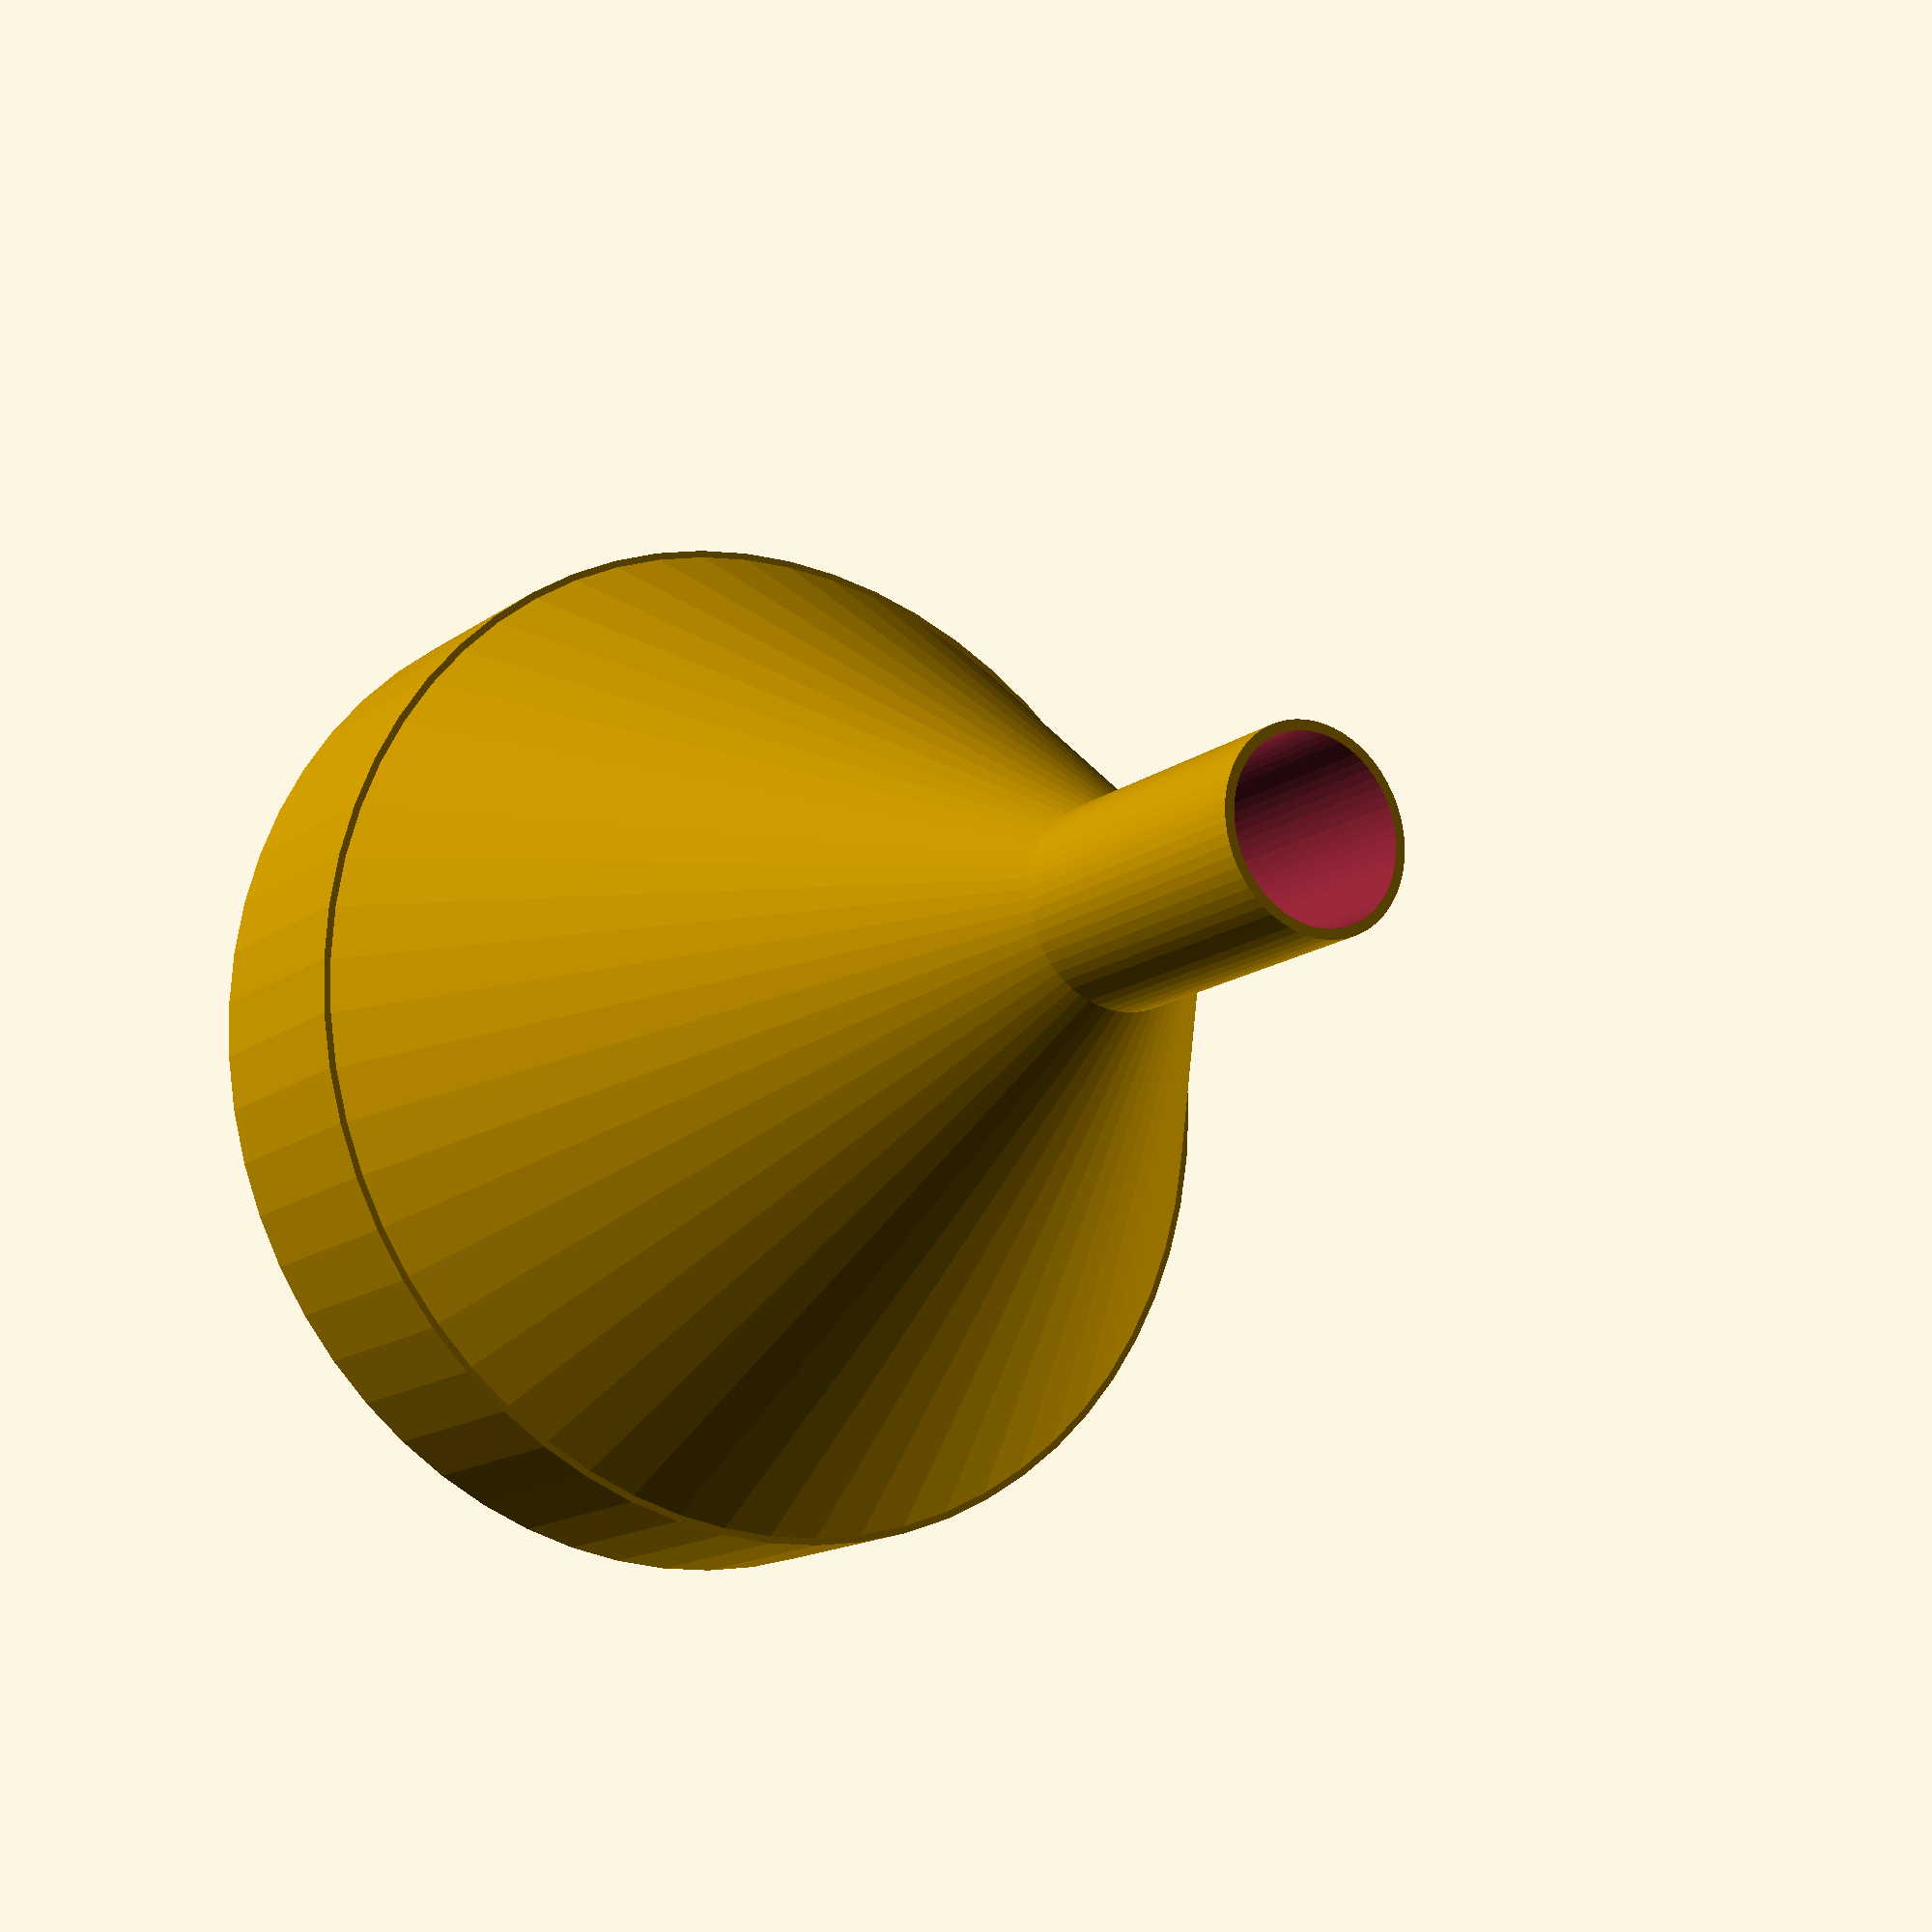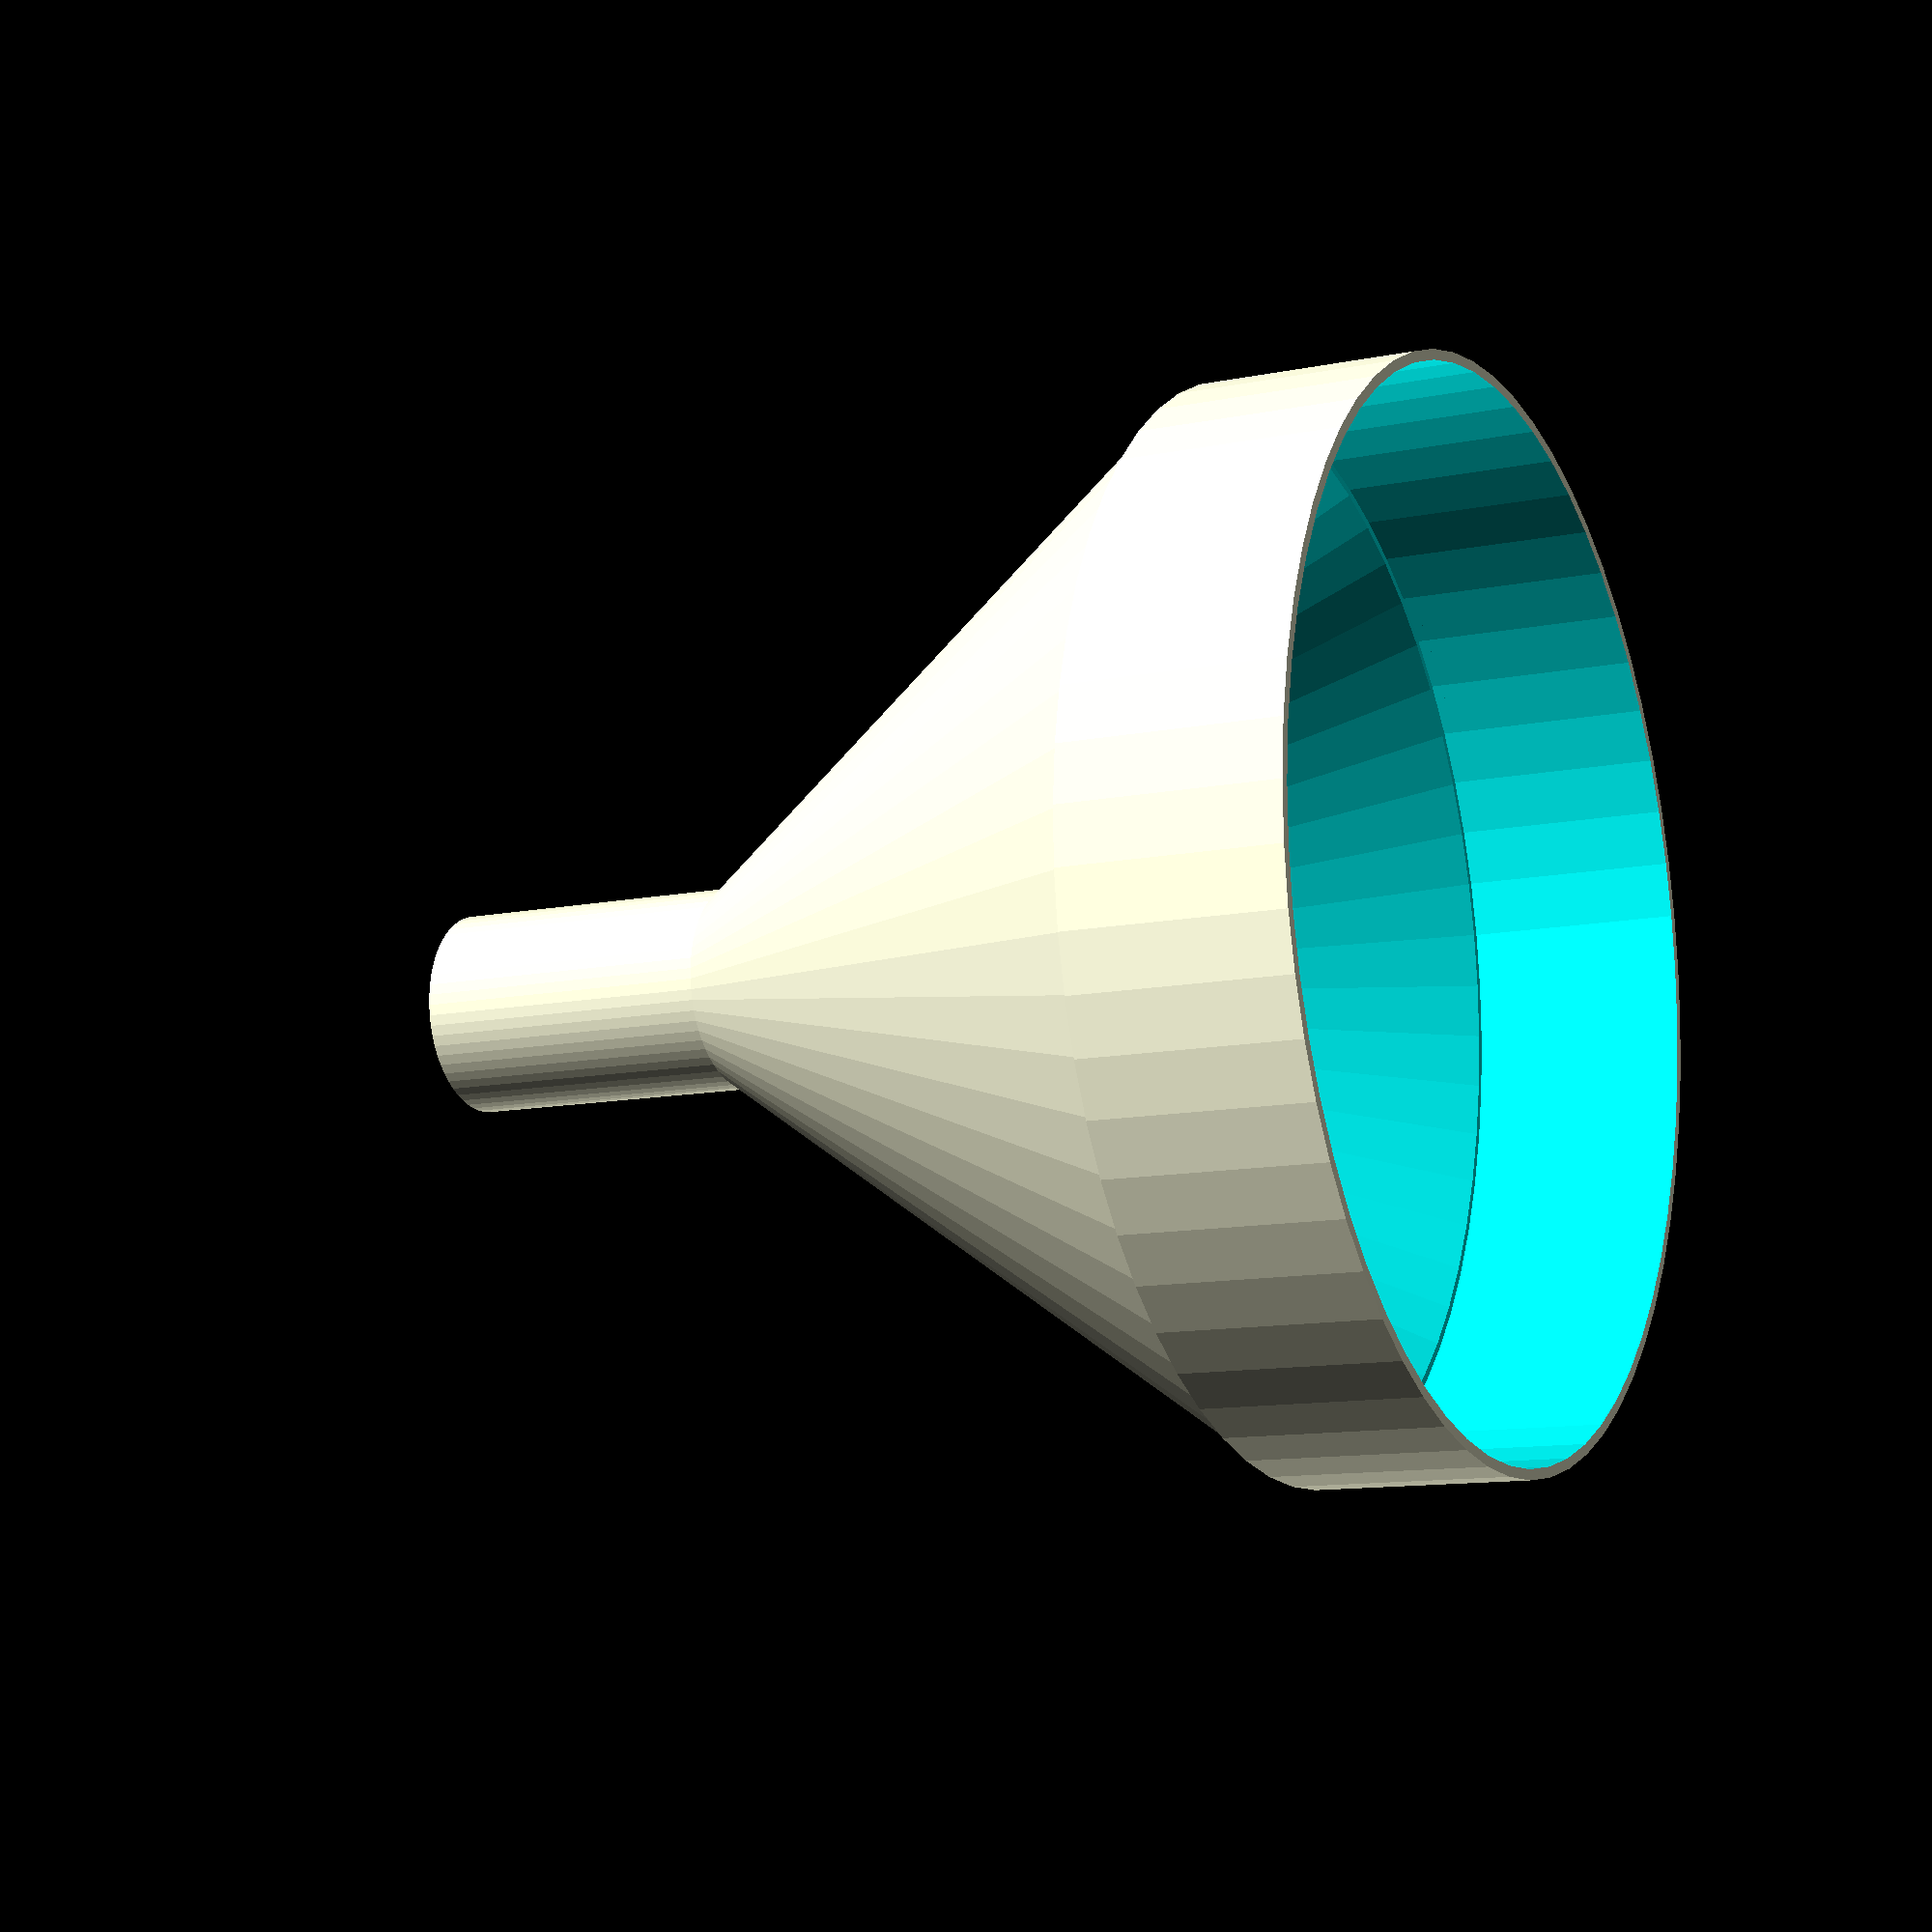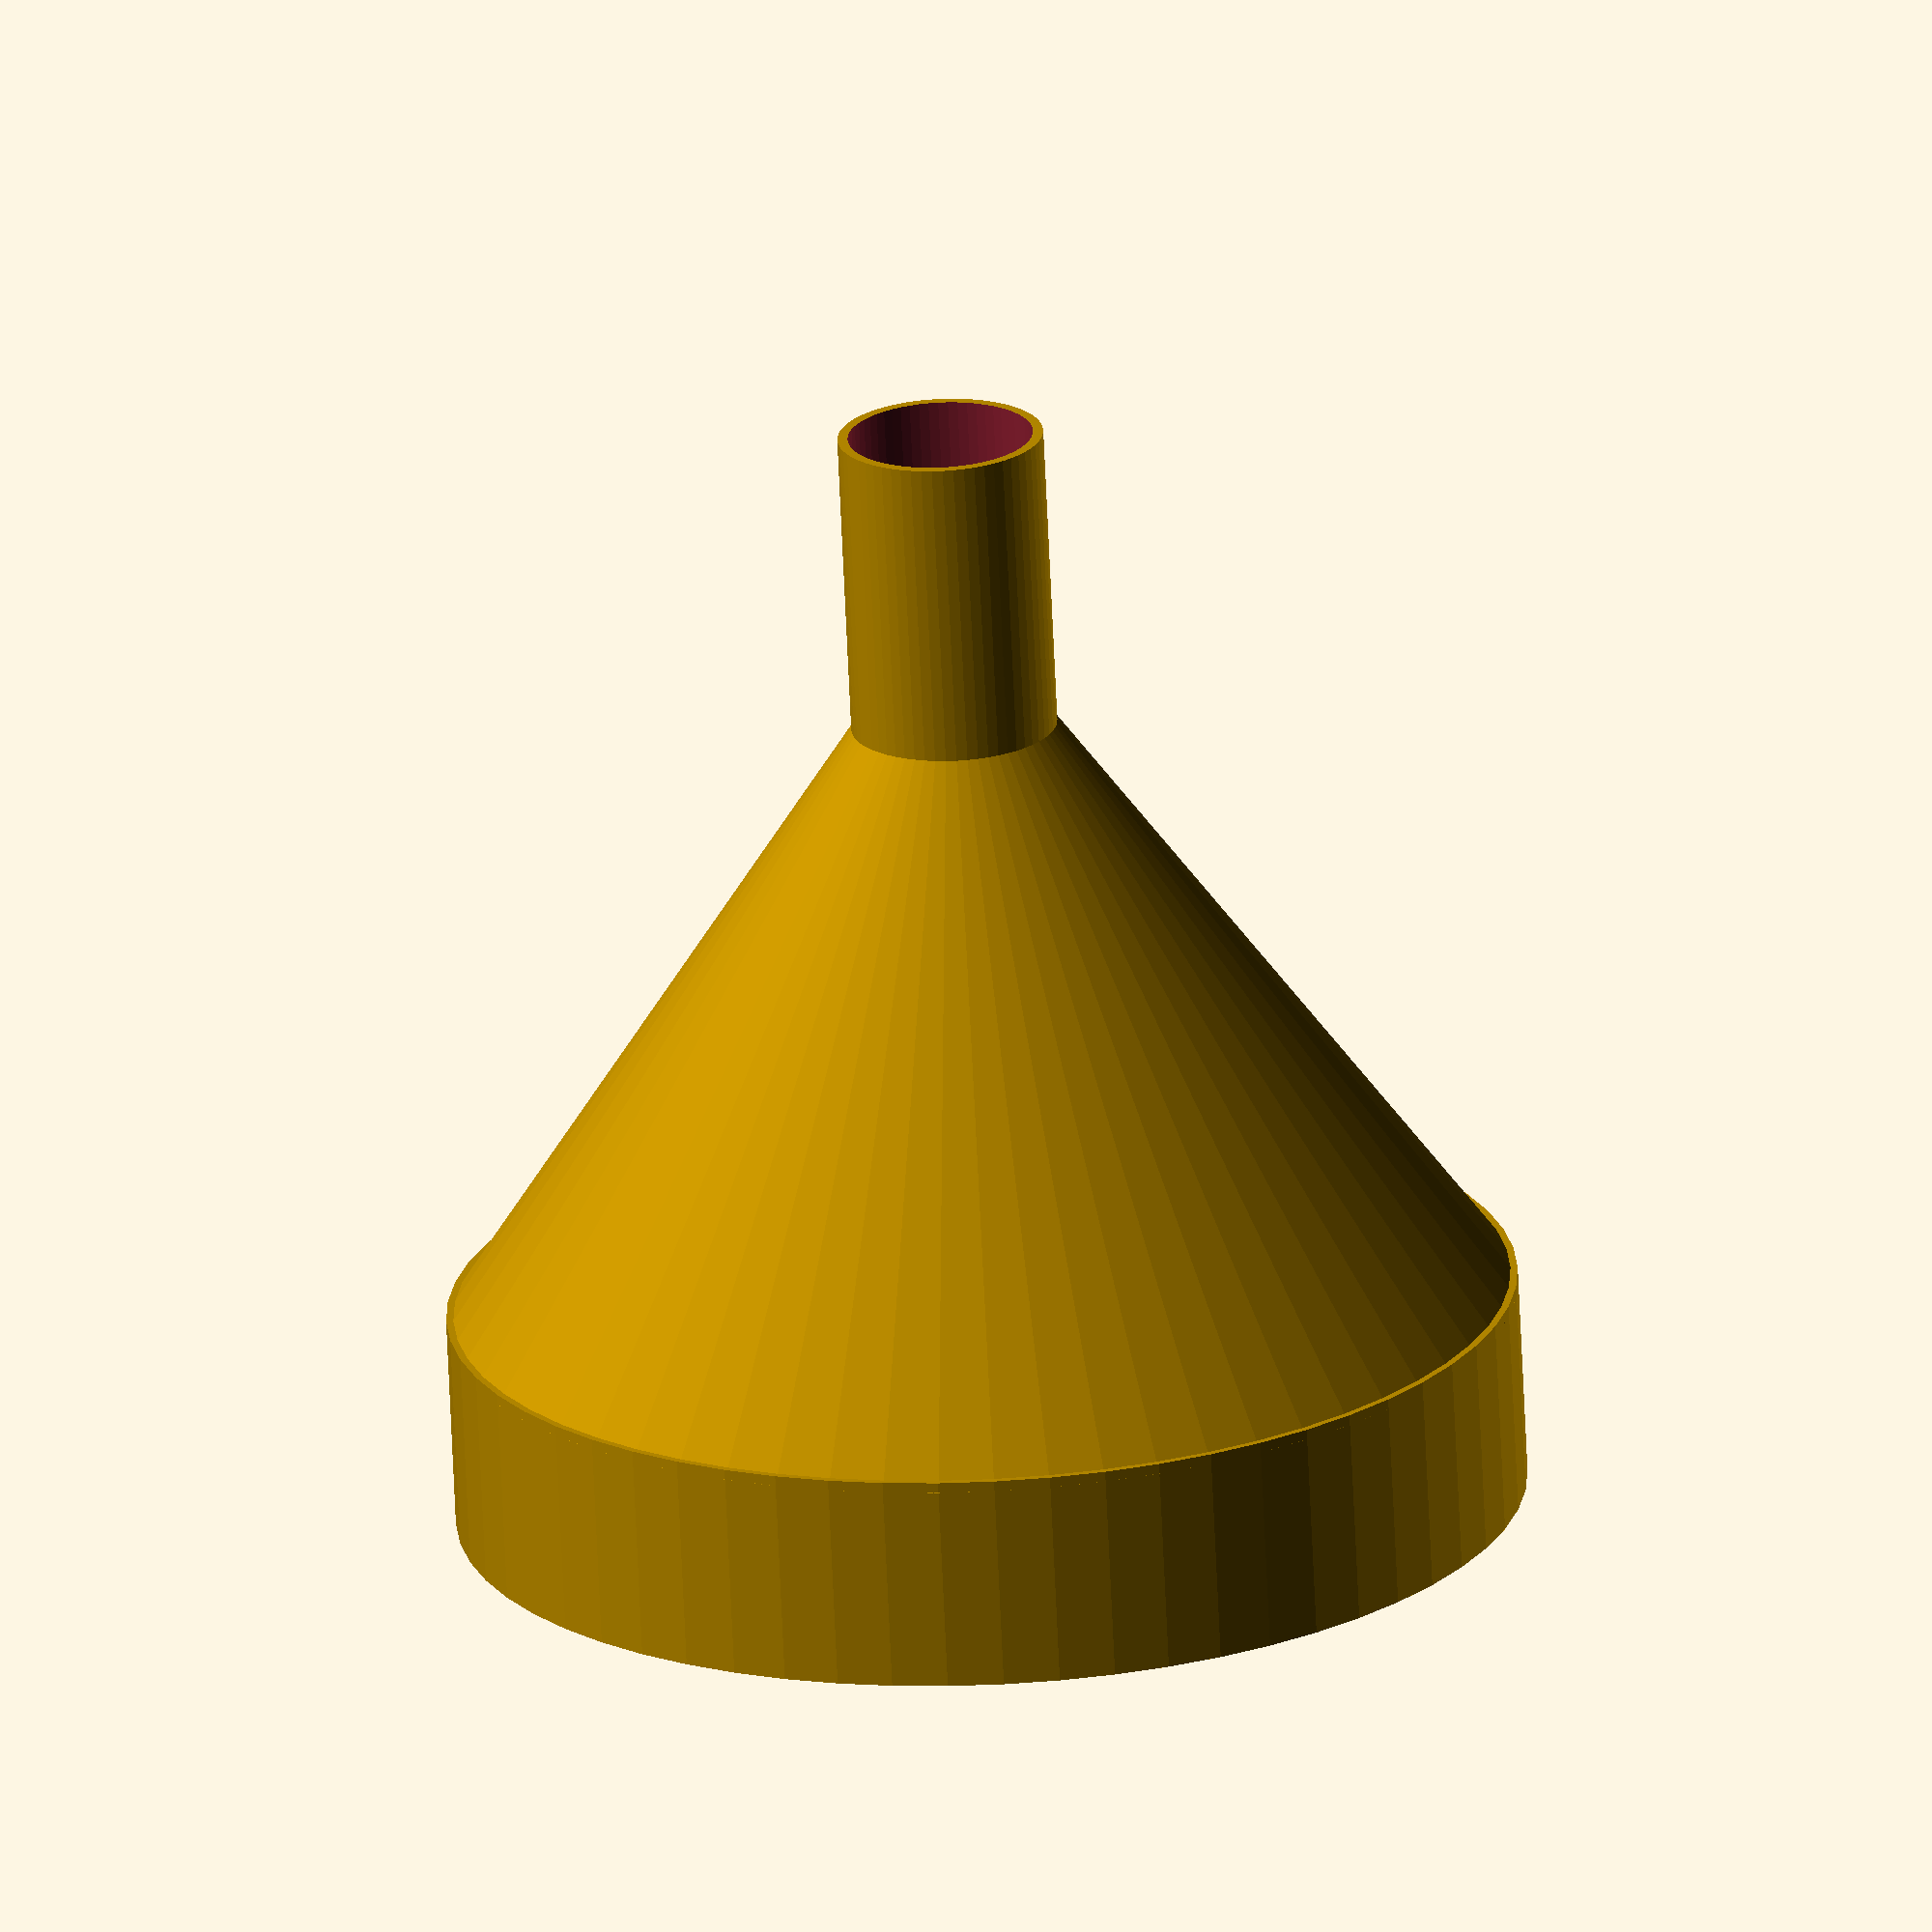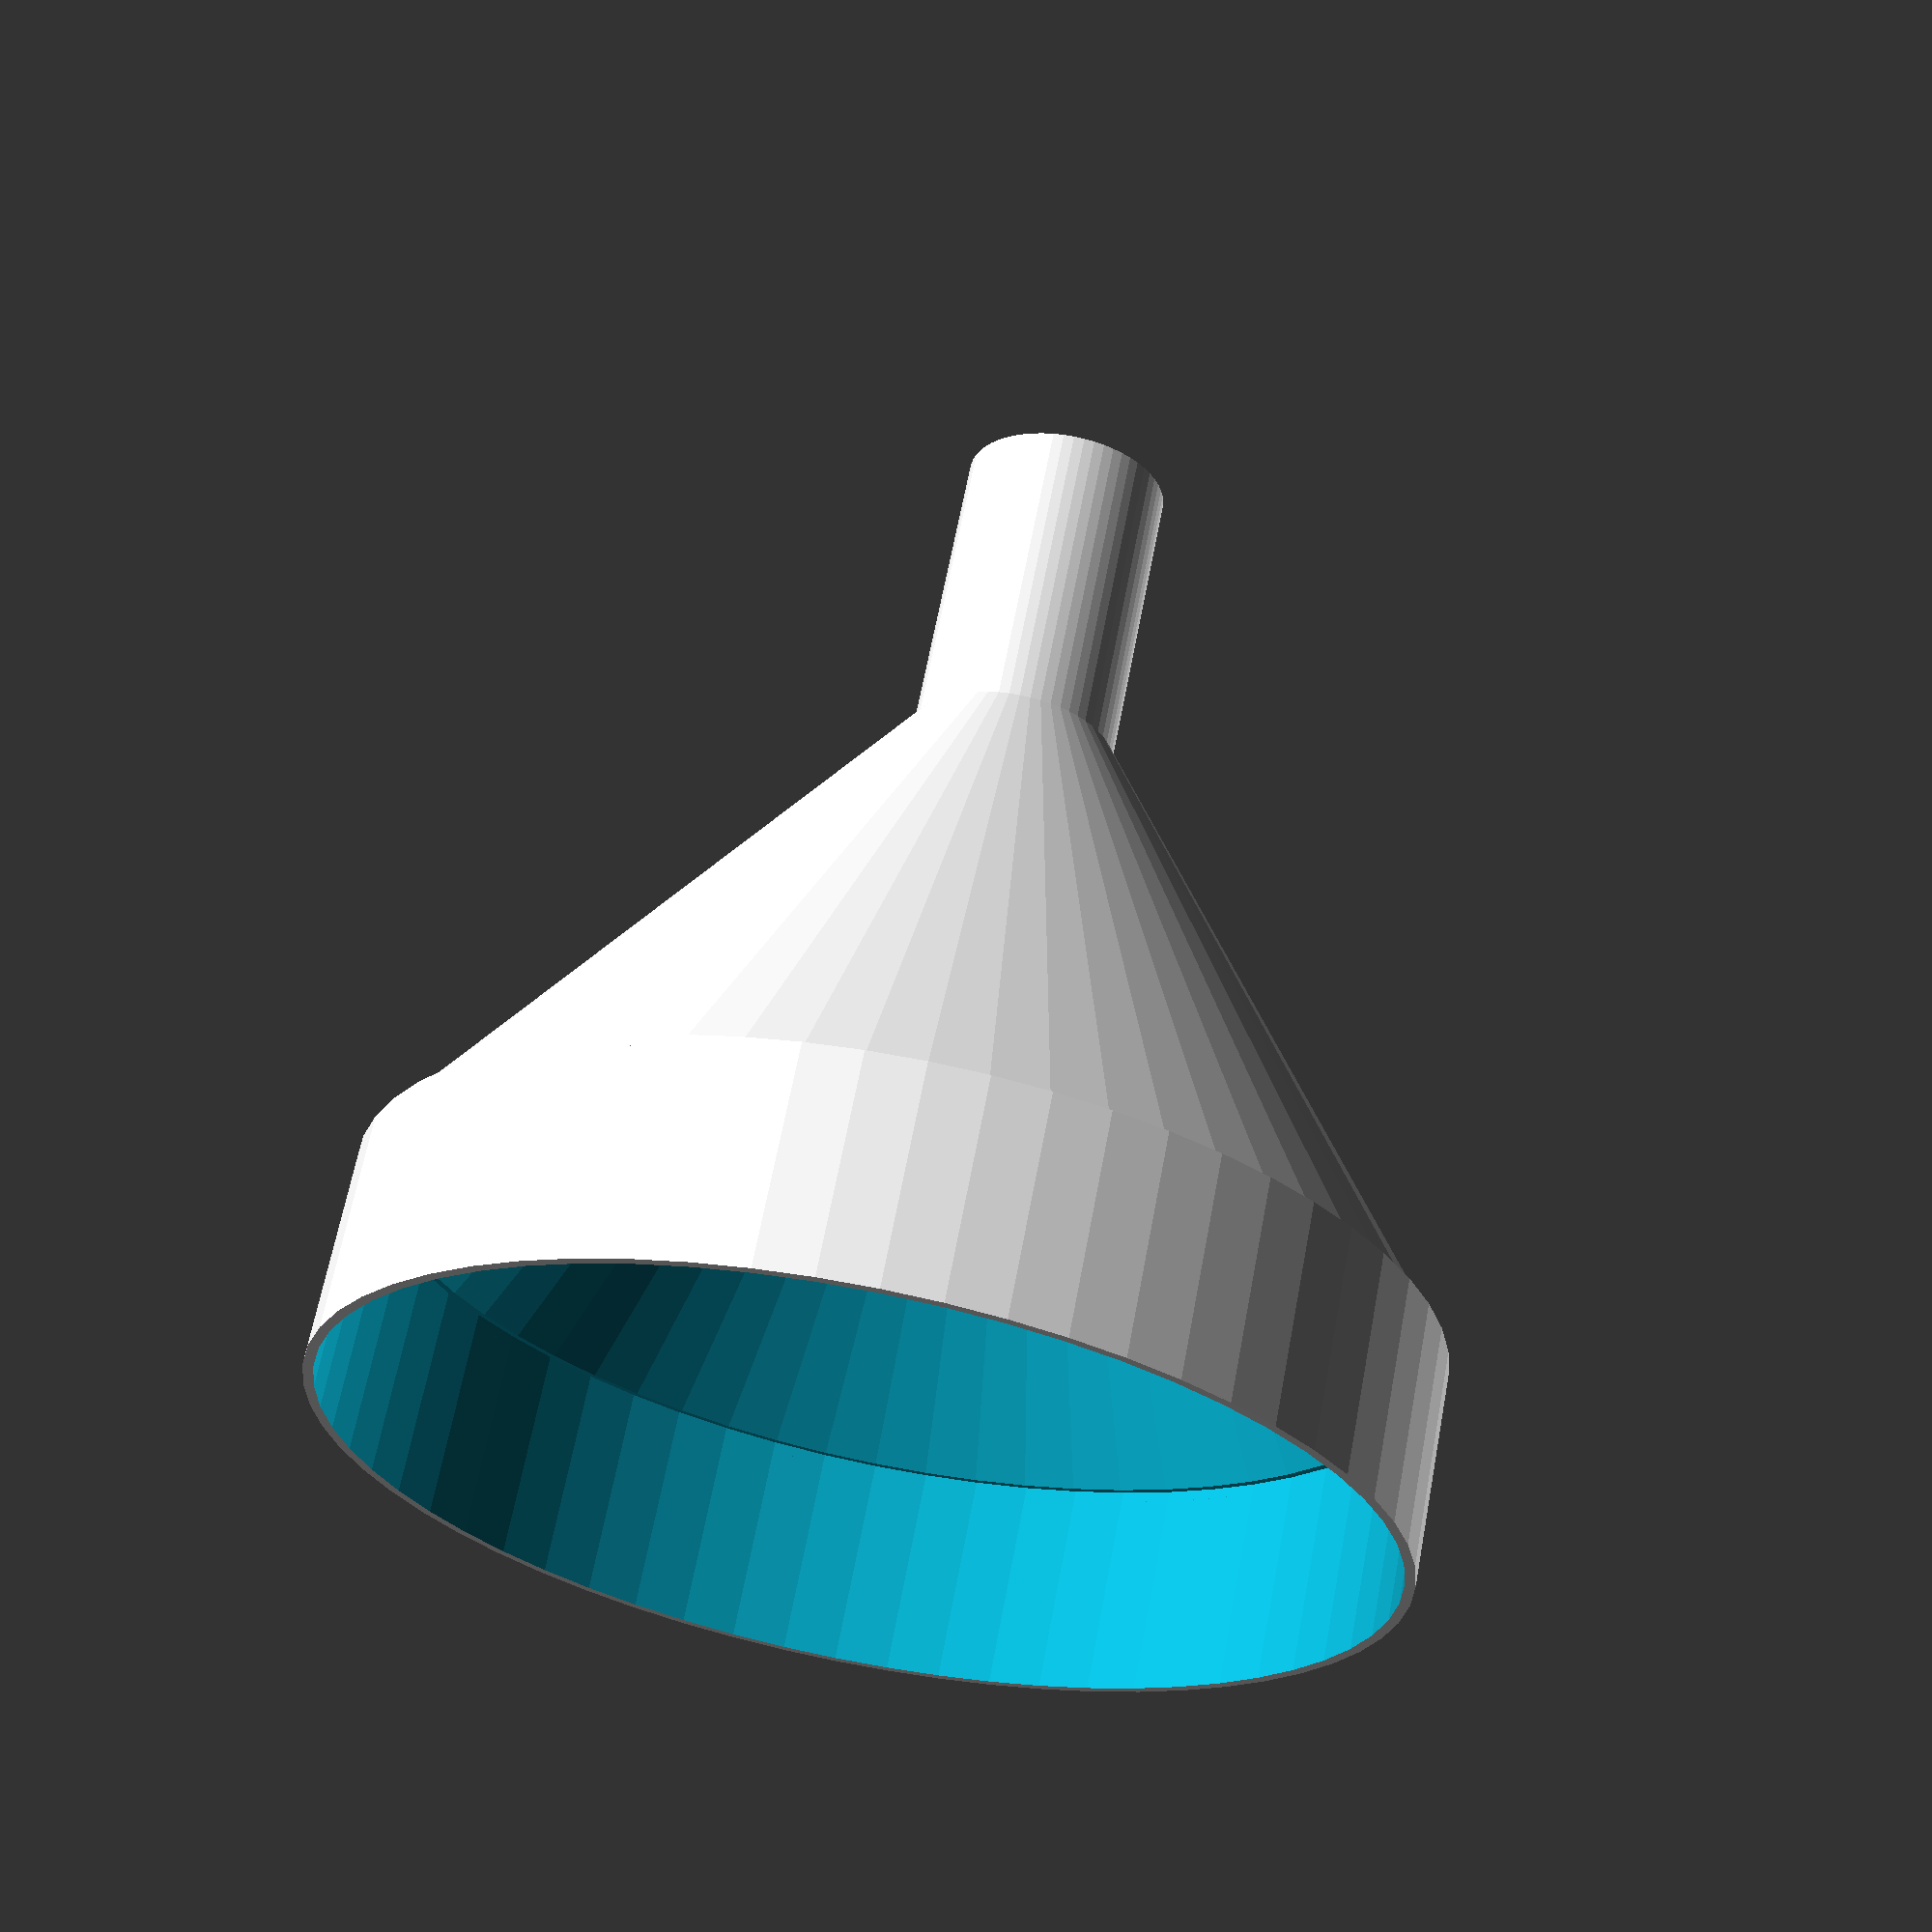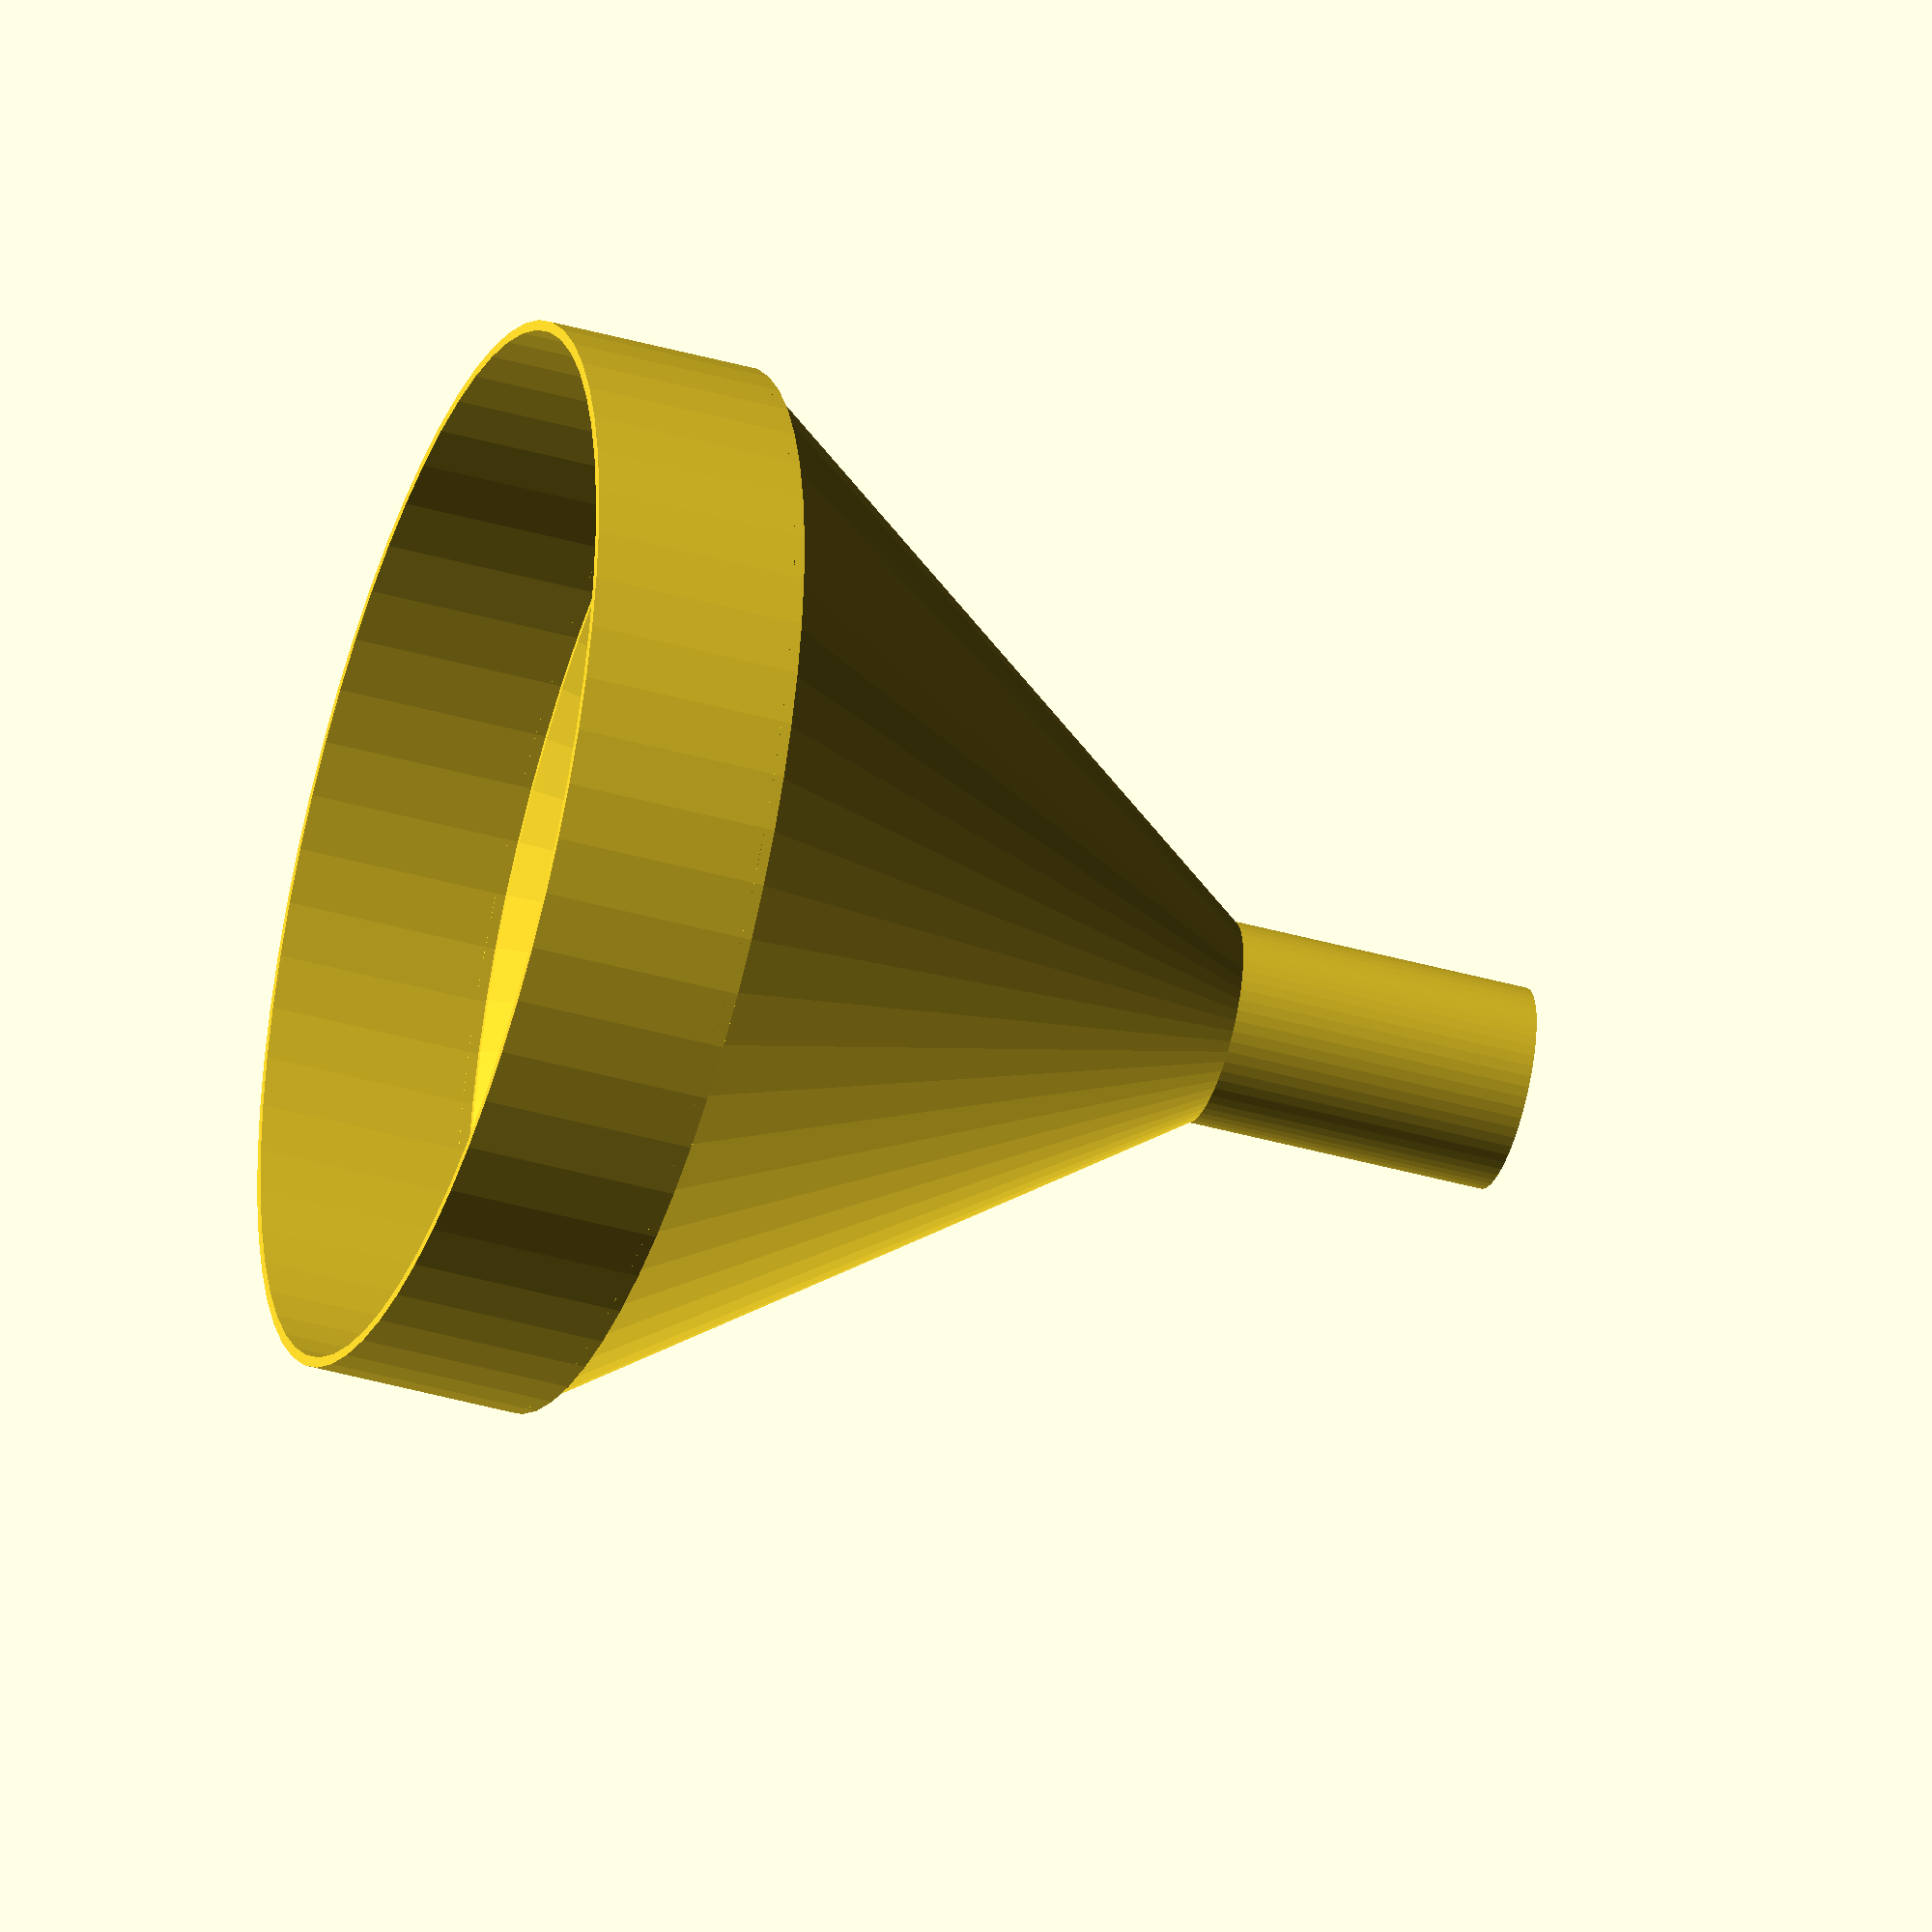
<openscad>
module funnel(r1, h1, r2, h2, h3) {
    union() {
       cylinder(h=h1+1, r=r1);
       translate([0, 0, h1]) cylinder(h=h2, r1=r1, r2=r2);
       translate([0, 0, h1 + h2 - 1]) cylinder(h=h3+1, r=r2);
    }
}

module empty_funnel(r1, h1, r2, h2, h3, thickness=1) {
    difference() {
        funnel(r1, h1, r2, h2, h3);
        translate([0, 0, -1]) funnel(r1 - thickness, h1 + 1, r2 - thickness, h2, h3 + 1);
    }
}

$fn = 60;

empty_funnel(52, 20, 10, 60, 30);

</openscad>
<views>
elev=195.3 azim=90.6 roll=214.0 proj=p view=solid
elev=191.6 azim=190.6 roll=63.6 proj=p view=wireframe
elev=249.5 azim=220.7 roll=177.4 proj=o view=solid
elev=115.8 azim=98.5 roll=349.3 proj=p view=wireframe
elev=222.5 azim=139.6 roll=288.6 proj=o view=solid
</views>
